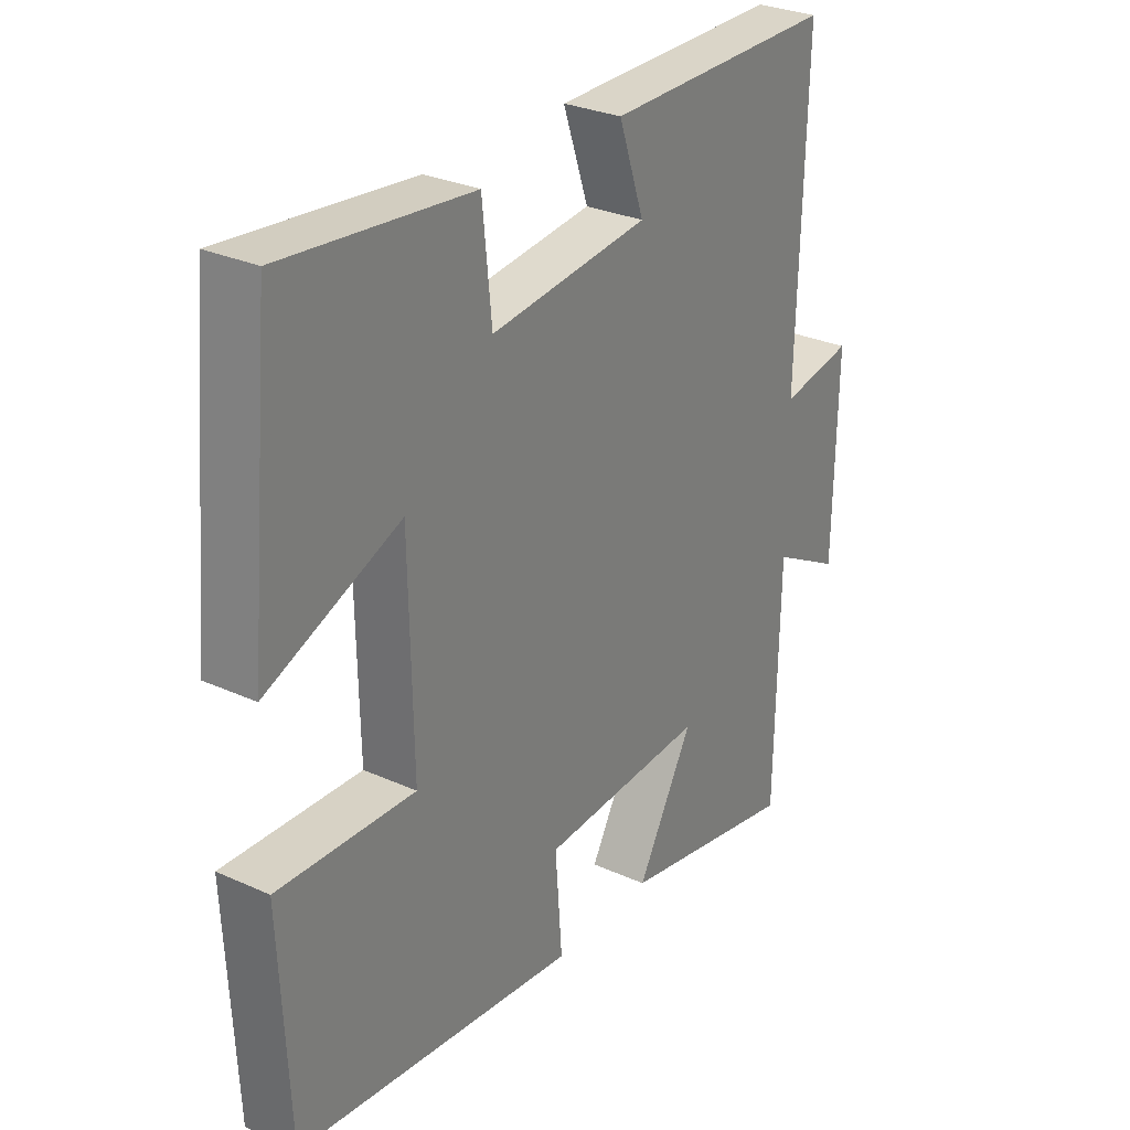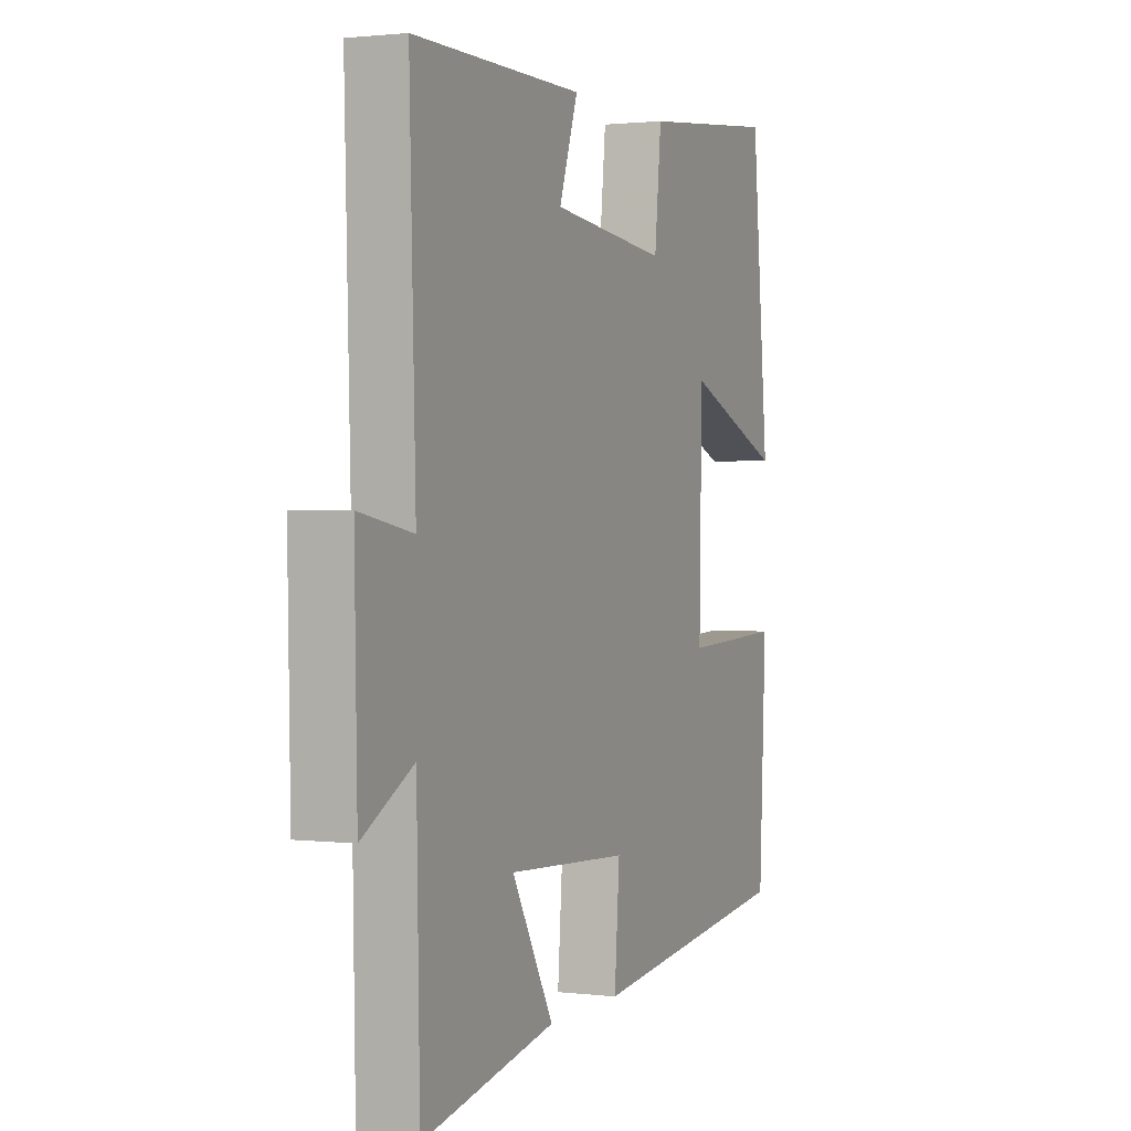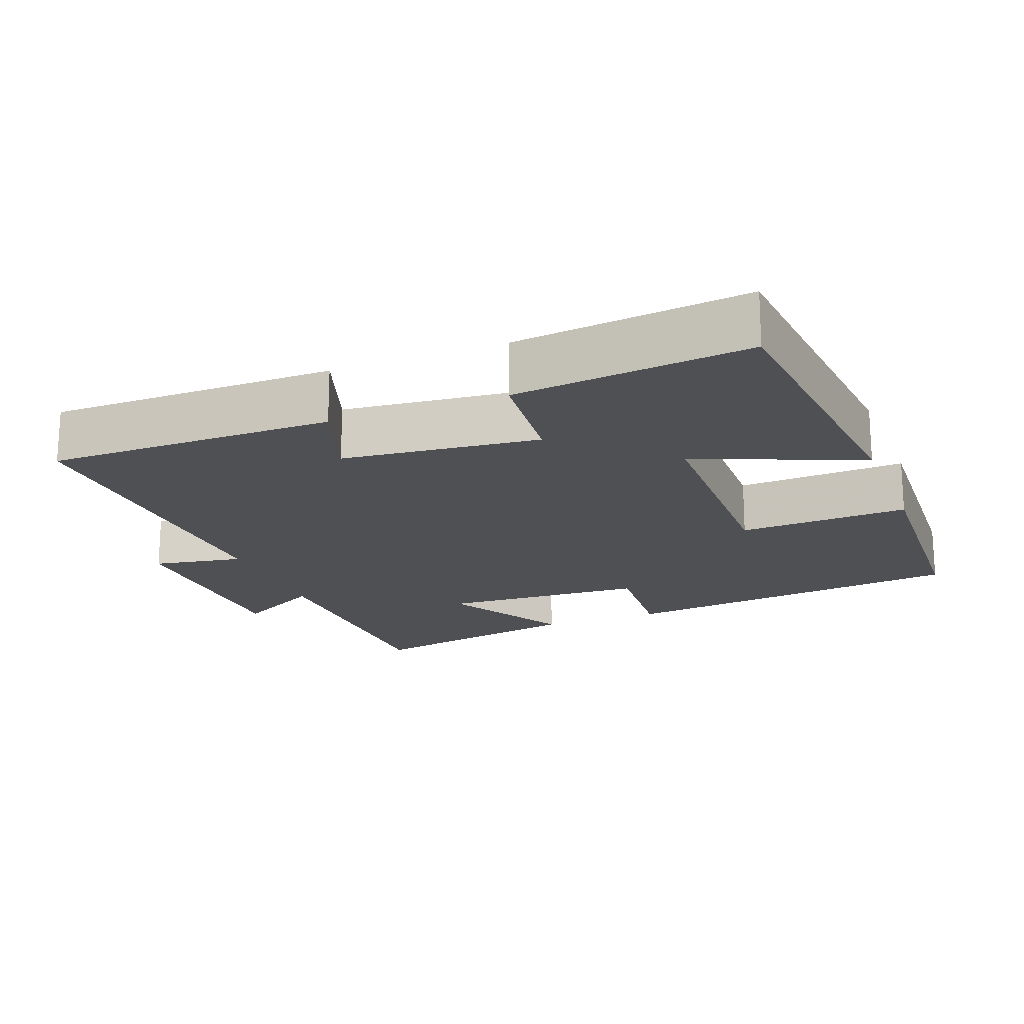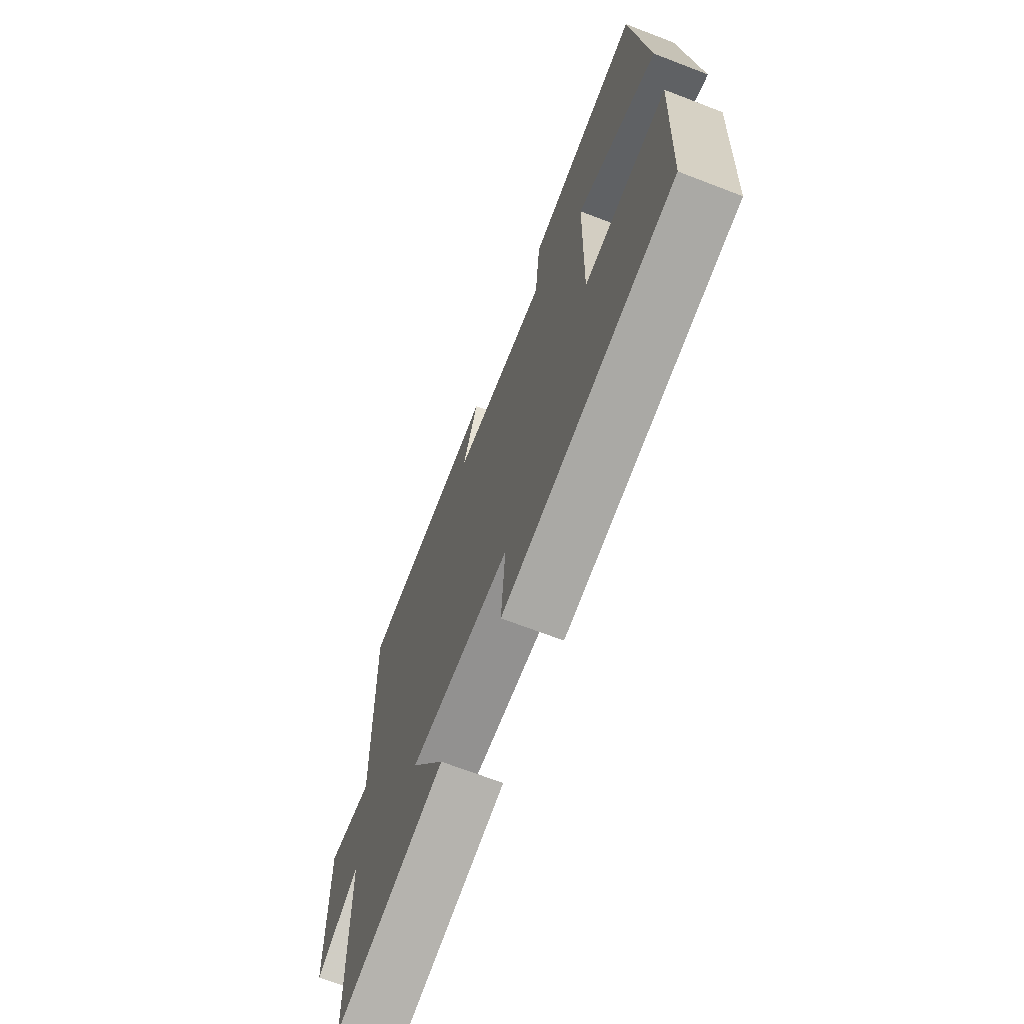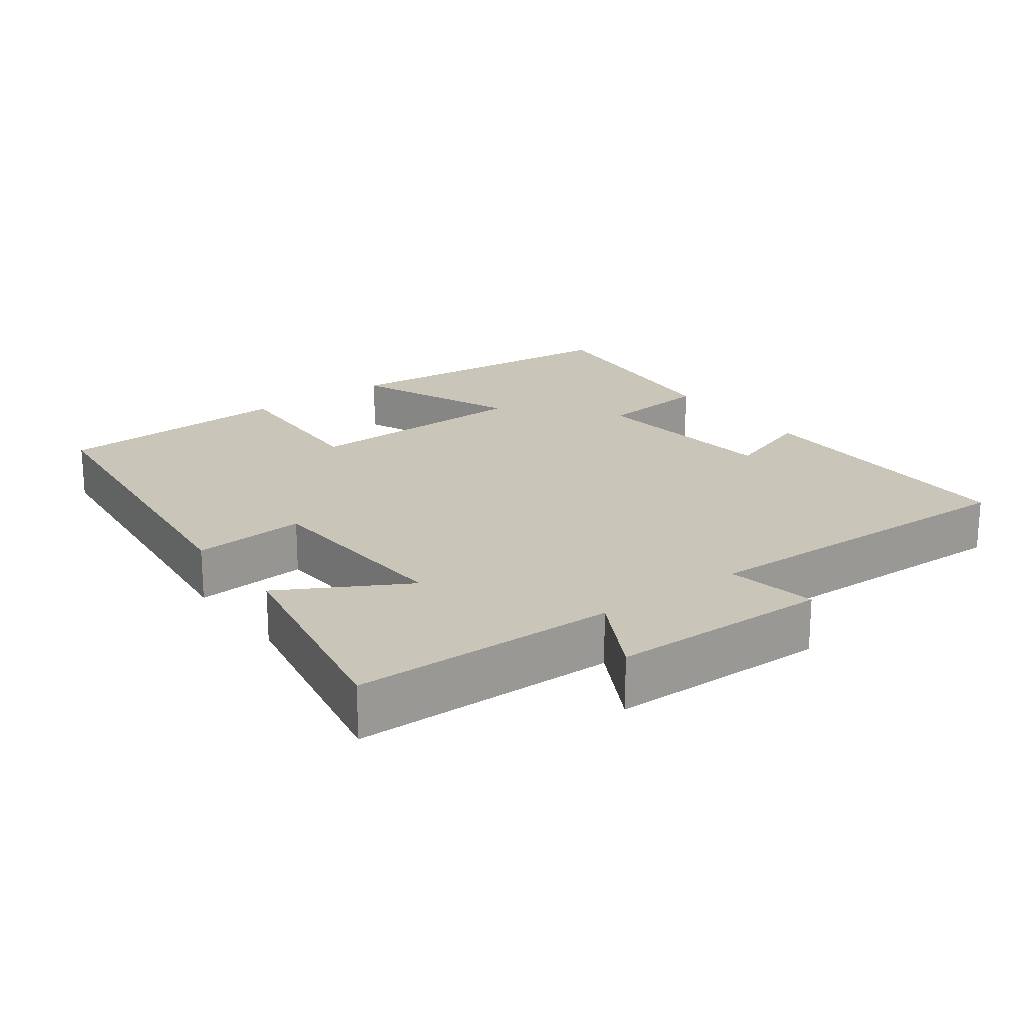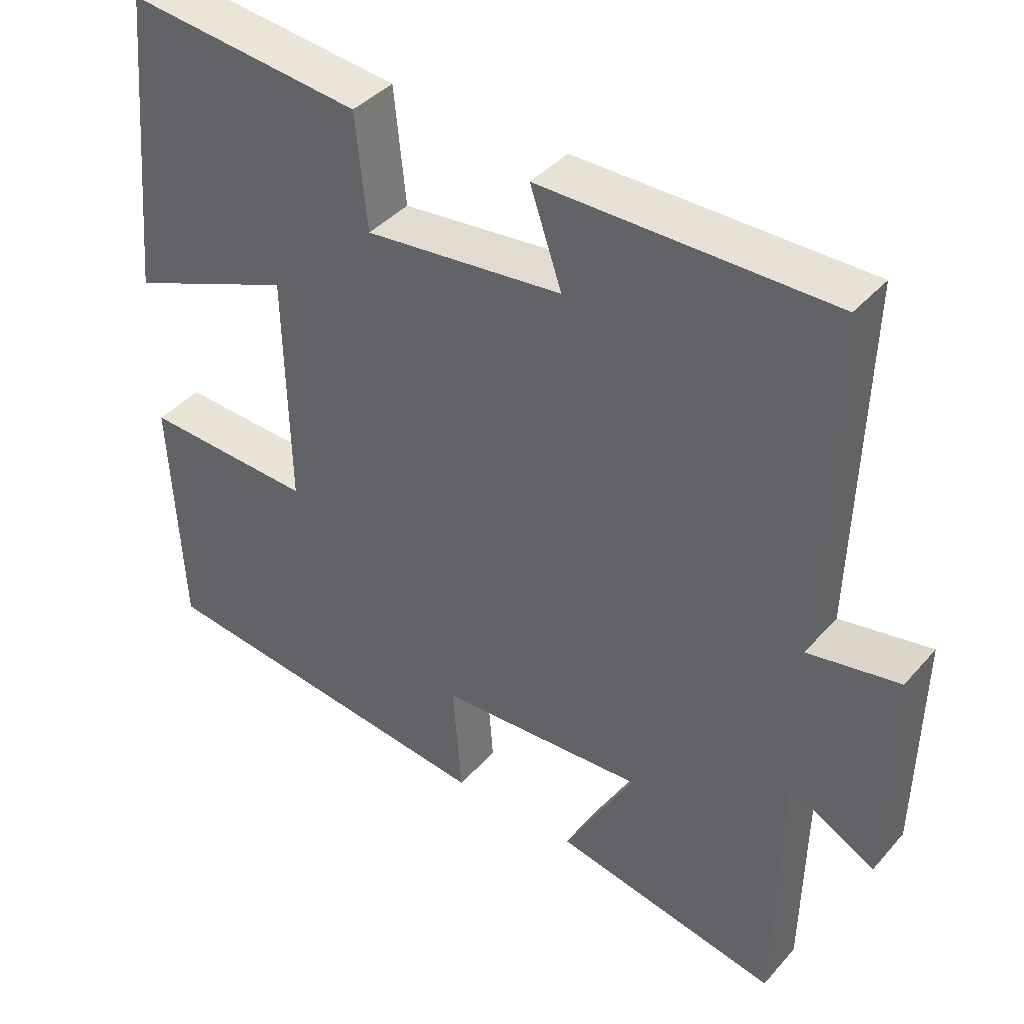
<metadata>
{"format":"obj","ext":"obj","renderer":"f3d","projection":"perspective","resolution":1024,"background":"white","views":[{"elev":29.0,"azim":124.0,"up":"+Z"},{"elev":1.3,"azim":-66.4,"up":"+Z"},{"elev":-18.7,"azim":21.3,"up":"+Y"},{"elev":-69.2,"azim":69.0,"up":"+Z"},{"elev":20.6,"azim":-126.7,"up":"+Y"},{"elev":40.3,"azim":-143.1,"up":"+Z"}]}
</metadata>
<code>
v 0.484 0.07 -0.445
v -0.004 0.07 -0.5
v 0.008 0.07 -0.342
v -0.278 0.07 -0.326
v -0.18 0.07 -0.5
v -0.493 0.07 -0.561
v -0.5 0.07 -0.192
v -0.62 0.07 -0.257
v -0.626 0.07 0.049
v -0.5 0.07 0.026
v -0.514 0.07 0.501
v -0.113 0.07 0.5
v -0.157 0.07 0.372
v 0.117 0.07 0.342
v 0.133 0.07 0.5
v 0.46 0.07 0.534
v 0.5 0.07 0.11
v 0.269 0.07 0.204
v 0.263 0.07 -0.12
v 0.5 0.07 -0.11
v 0.484 0 -0.445
v -0.004 0 -0.5
v 0.008 0 -0.342
v -0.278 0 -0.326
v -0.18 0 -0.5
v -0.493 0 -0.561
v -0.5 0 -0.192
v -0.62 0 -0.257
v -0.626 0 0.049
v -0.5 0 0.026
v -0.514 0 0.501
v -0.113 0 0.5
v -0.157 0 0.372
v 0.117 0 0.342
v 0.133 0 0.5
v 0.46 0 0.534
v 0.5 0 0.11
v 0.269 0 0.204
v 0.263 0 -0.12
v 0.5 0 -0.11
f 1 2 3
f 20 1 3
f 19 20 3
f 18 19 3 4
f 16 17 18
f 15 16 18
f 14 15 18
f 13 14 18 4
f 10 11 12 13
f 10 13 4
f 7 8 9 10
f 6 7 10
f 5 6 10
f 4 5 10
f 23 22 21
f 23 21 40
f 23 40 39
f 24 23 39 38
f 38 37 36
f 38 36 35
f 38 35 34
f 24 38 34 33
f 33 32 31 30
f 24 33 30
f 30 29 28 27
f 30 27 26
f 30 26 25
f 30 25 24
f 1 21 22 2
f 2 22 23 3
f 3 23 24 4
f 4 24 25 5
f 5 25 26 6
f 6 26 27 7
f 7 27 28 8
f 8 28 29 9
f 9 29 30 10
f 10 30 31 11
f 11 31 32 12
f 12 32 33 13
f 13 33 34 14
f 14 34 35 15
f 15 35 36 16
f 16 36 37 17
f 17 37 38 18
f 18 38 39 19
f 19 39 40 20
f 20 40 21 1

</code>
